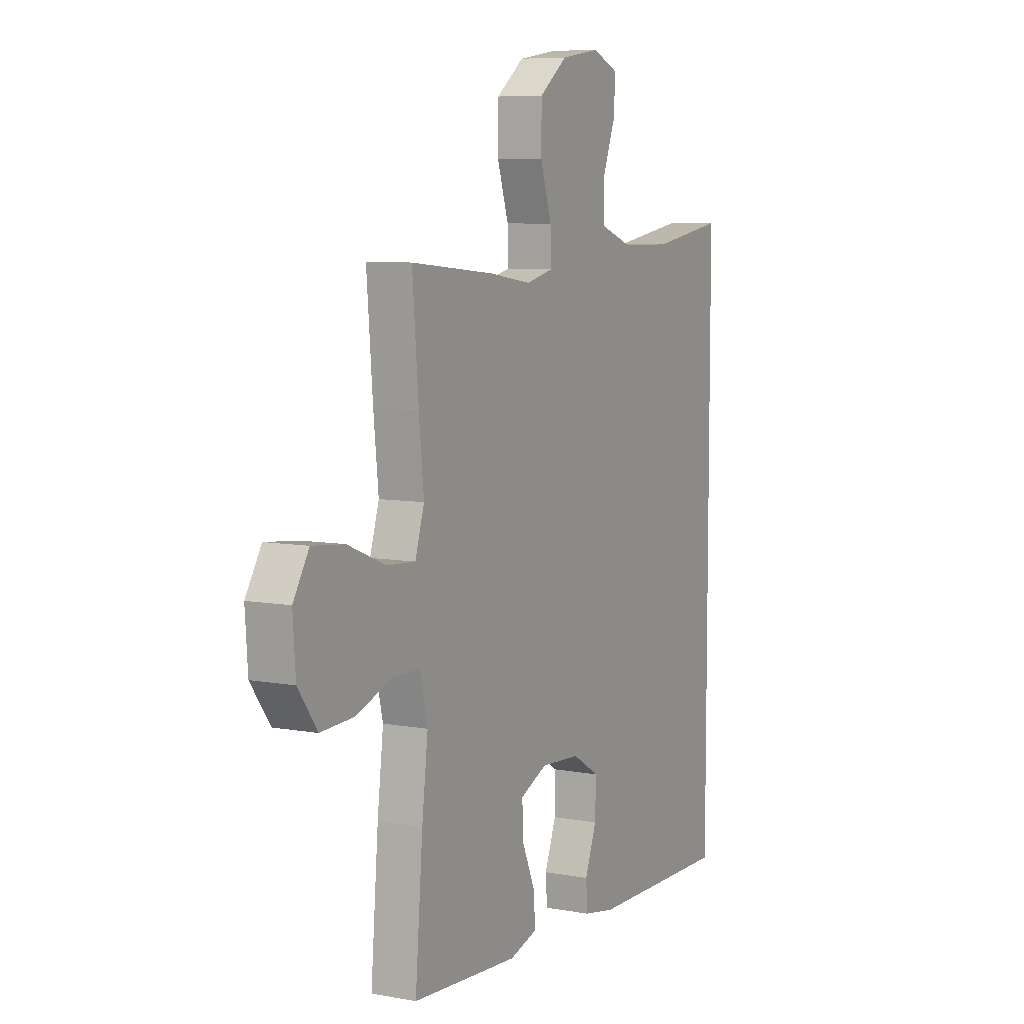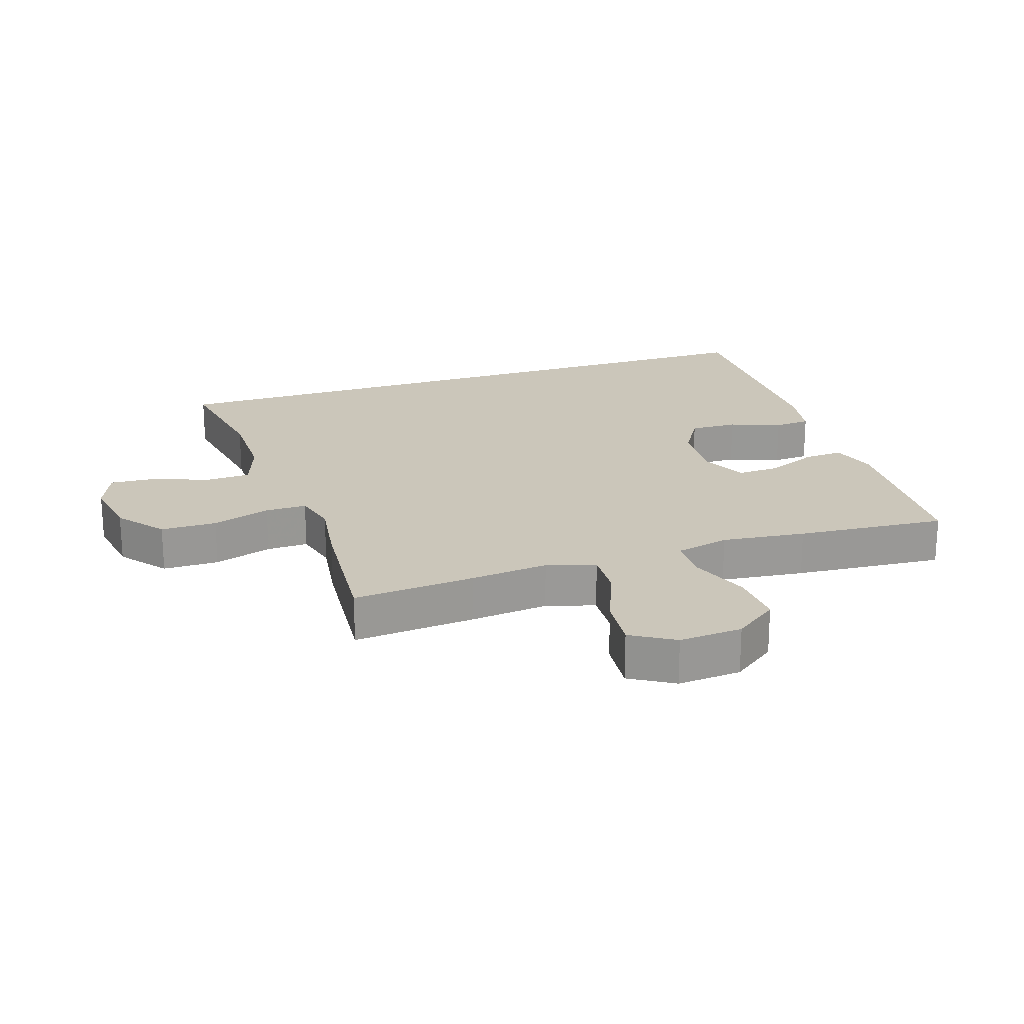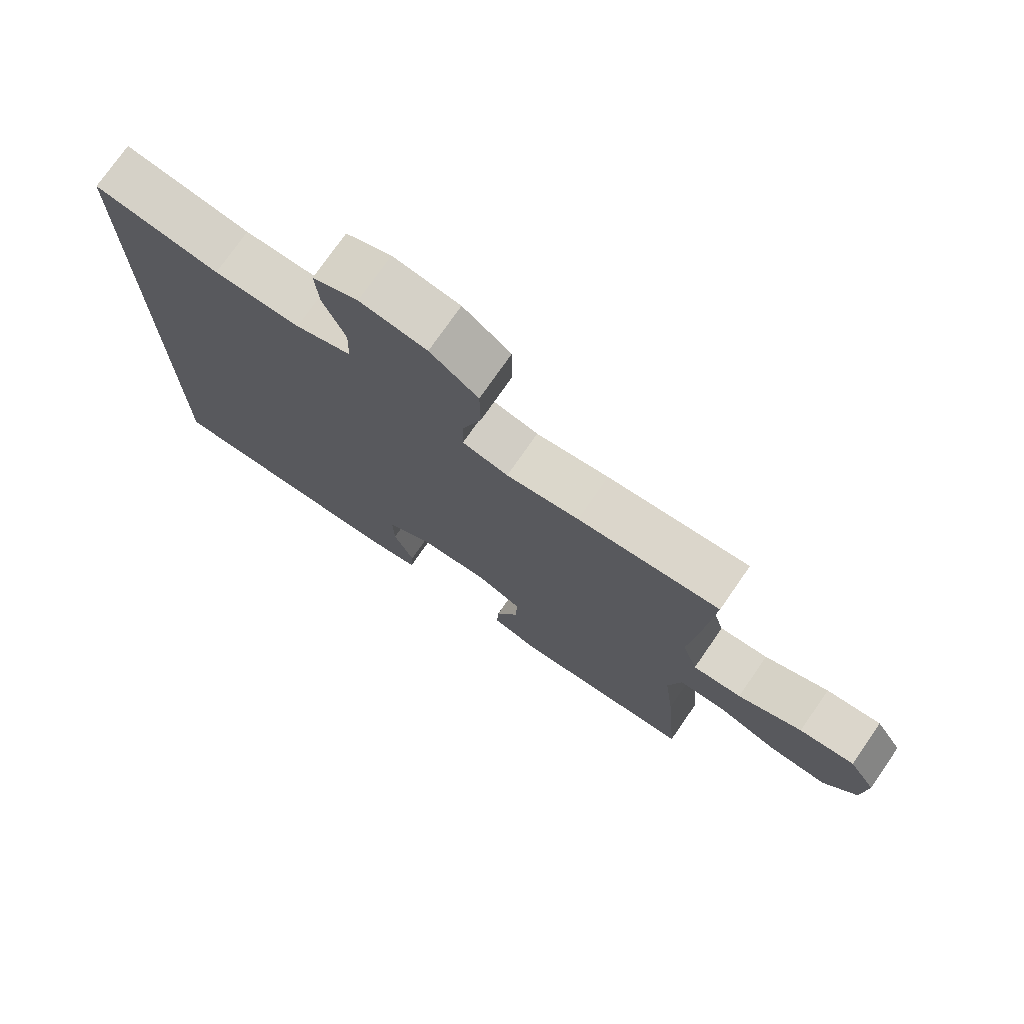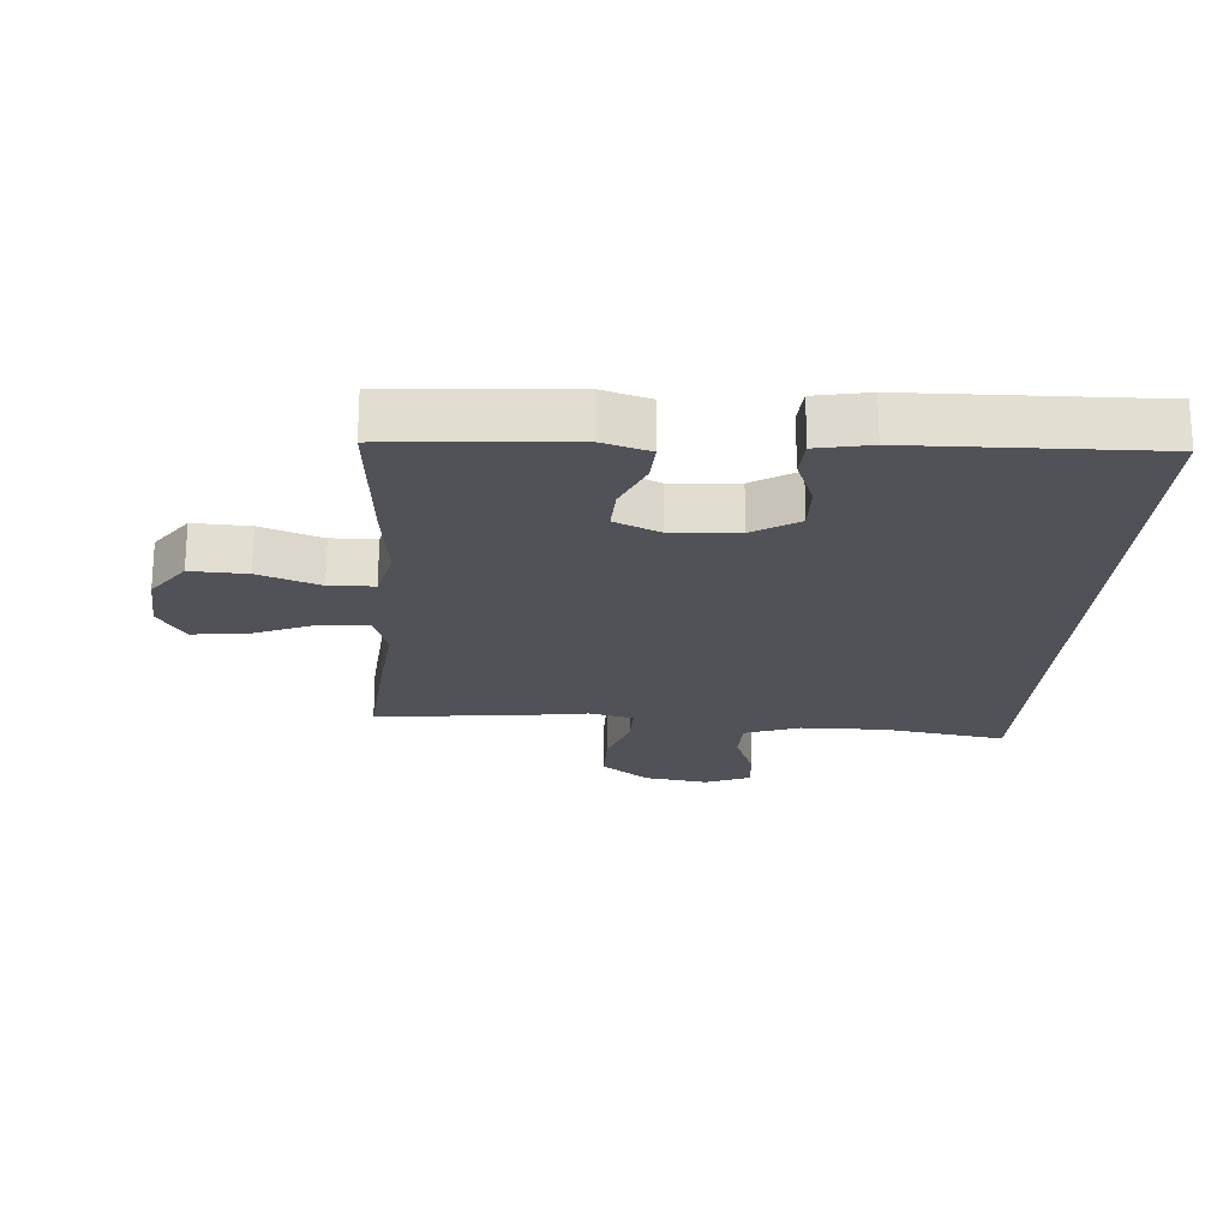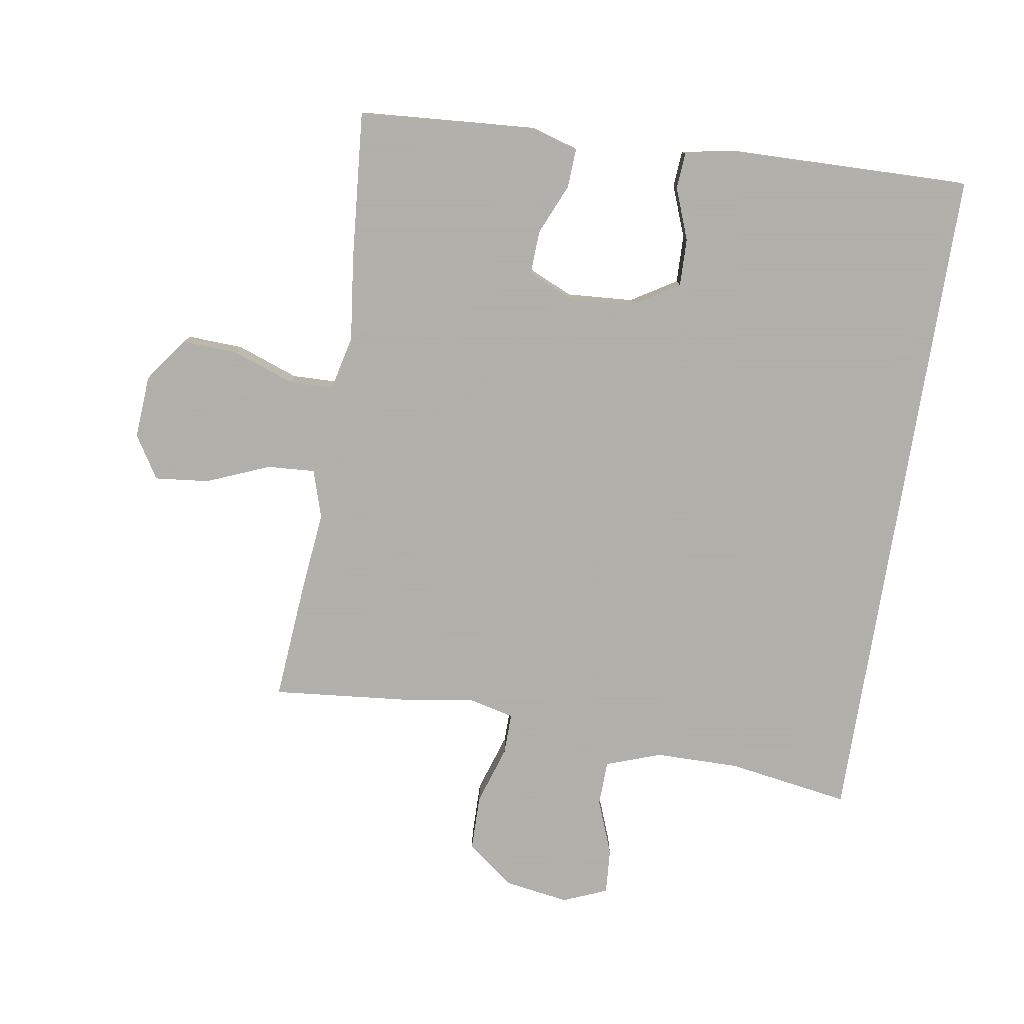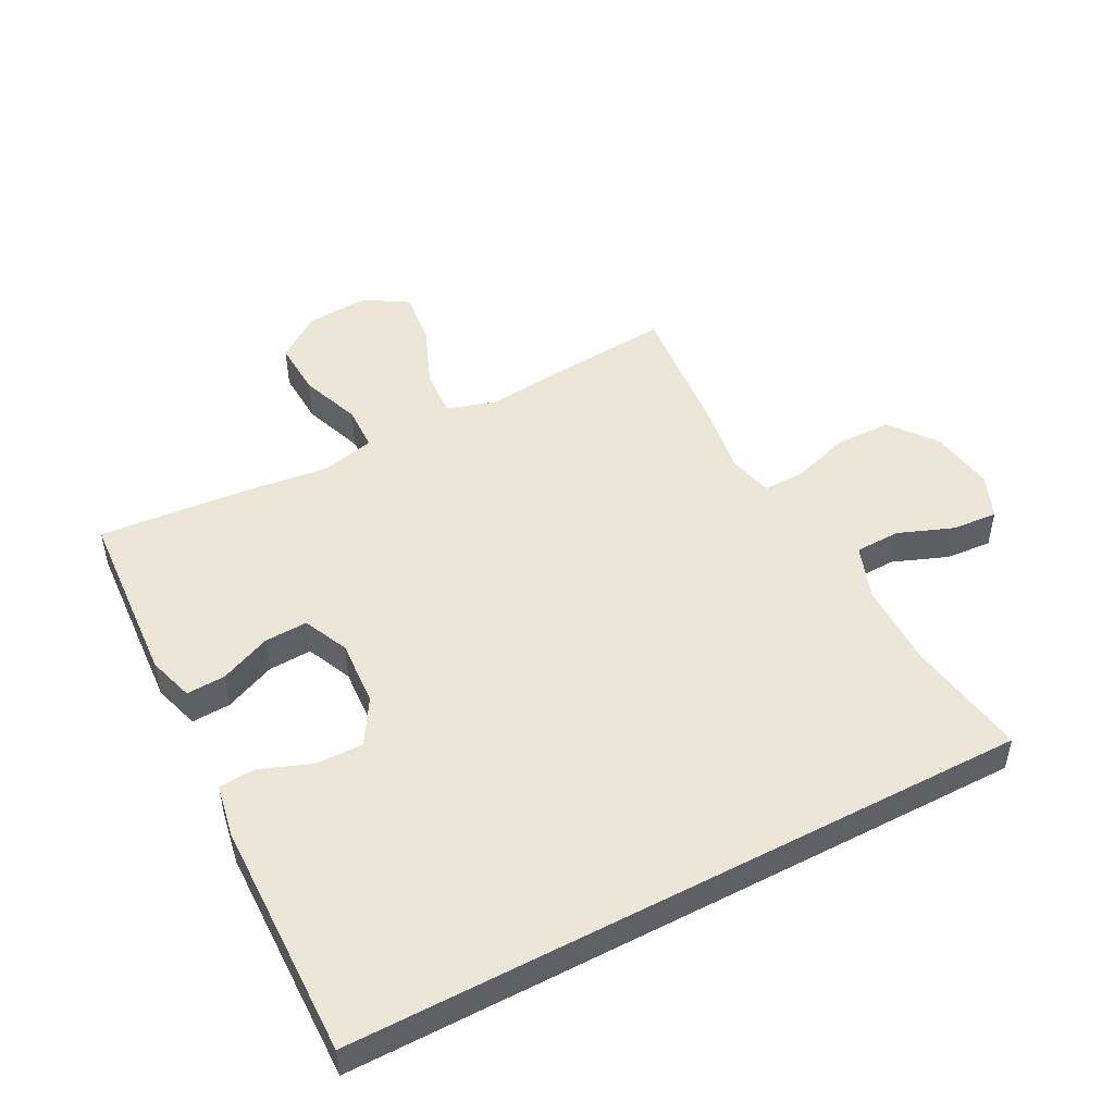
<metadata>
{"format":"obj","ext":"obj","renderer":"f3d","projection":"perspective","resolution":1024,"background":"white","views":[{"elev":7.5,"azim":117.5,"up":"+Z"},{"elev":21.2,"azim":71.3,"up":"+Y"},{"elev":75.2,"azim":34.7,"up":"+Z"},{"elev":-21.4,"azim":176.0,"up":"+Y"},{"elev":-78.4,"azim":170.9,"up":"+Y"},{"elev":49.3,"azim":-117.8,"up":"+Y"}]}
</metadata>
<code>
v 0.5 0.07 0.5
v 0.484 0.07 0.305
v 0.471 0.07 0.181
v 0.495 0.07 0.104
v 0.571 0.07 0.109
v 0.671 0.07 0.15
v 0.757 0.07 0.159
v 0.799 0.07 0.091
v 0.792 0.07 -0.01
v 0.741 0.07 -0.08
v 0.652 0.07 -0.076
v 0.555 0.07 -0.041
v 0.484 0.07 -0.043
v 0.464 0.07 -0.129
v 0.48 0.07 -0.262
v 0.5 0.07 -0.5
v 0.332 0.07 -0.512
v 0.216 0.07 -0.52
v 0.143 0.07 -0.498
v 0.146 0.07 -0.436
v 0.181 0.07 -0.355
v 0.184 0.07 -0.286
v 0.112 0.07 -0.254
v 0.007 0.07 -0.261
v -0.065 0.07 -0.305
v -0.063 0.07 -0.381
v -0.032 0.07 -0.462
v -0.036 0.07 -0.52
v -0.121 0.07 -0.536
v -0.5 0.07 -0.544
v -0.5 0.07 0.538
v -0.306 0.07 0.507
v -0.172 0.07 0.508
v -0.085 0.07 0.539
v -0.083 0.07 0.611
v -0.117 0.07 0.699
v -0.122 0.07 0.771
v -0.052 0.07 0.8
v 0.051 0.07 0.784
v 0.125 0.07 0.727
v 0.126 0.07 0.638
v 0.096 0.07 0.545
v 0.095 0.07 0.479
v 0.166 0.07 0.462
v 0.279 0.07 0.479
v 0.5 0 0.5
v 0.484 0 0.305
v 0.471 0 0.181
v 0.495 0 0.104
v 0.571 0 0.109
v 0.671 0 0.15
v 0.757 0 0.159
v 0.799 0 0.091
v 0.792 0 -0.01
v 0.741 0 -0.08
v 0.652 0 -0.076
v 0.555 0 -0.041
v 0.484 0 -0.043
v 0.464 0 -0.129
v 0.48 0 -0.262
v 0.5 0 -0.5
v 0.332 0 -0.512
v 0.216 0 -0.52
v 0.143 0 -0.498
v 0.146 0 -0.436
v 0.181 0 -0.355
v 0.184 0 -0.286
v 0.112 0 -0.254
v 0.007 0 -0.261
v -0.065 0 -0.305
v -0.063 0 -0.381
v -0.032 0 -0.462
v -0.036 0 -0.52
v -0.121 0 -0.536
v -0.5 0 -0.544
v -0.5 0 0.538
v -0.306 0 0.507
v -0.172 0 0.508
v -0.085 0 0.539
v -0.083 0 0.611
v -0.117 0 0.699
v -0.122 0 0.771
v -0.052 0 0.8
v 0.051 0 0.784
v 0.125 0 0.727
v 0.126 0 0.638
v 0.096 0 0.545
v 0.095 0 0.479
v 0.166 0 0.462
v 0.279 0 0.479
f 1 2 3
f 45 1 3
f 44 45 3
f 43 44 3 4
f 40 41 42
f 39 40 42
f 38 39 42
f 37 38 42
f 36 37 42
f 35 36 42
f 34 35 42 43
f 33 34 43 4
f 30 31 32
f 29 30 32
f 28 29 32
f 26 27 28
f 26 28 32
f 25 26 32 33
f 19 20 21
f 18 19 21
f 17 18 21
f 16 17 21
f 15 16 21
f 14 15 21
f 13 14 21 22
f 10 11 12
f 9 10 12
f 8 9 12
f 7 8 12
f 6 7 12
f 5 6 12
f 4 5 12 13
f 24 25 33 4
f 4 13 22 23
f 4 23 24
f 48 47 46
f 48 46 90
f 48 90 89
f 49 48 89 88
f 87 86 85
f 87 85 84
f 87 84 83
f 87 83 82
f 87 82 81
f 87 81 80
f 88 87 80 79
f 49 88 79 78
f 77 76 75
f 77 75 74
f 77 74 73
f 73 72 71
f 77 73 71
f 78 77 71 70
f 66 65 64
f 66 64 63
f 66 63 62
f 66 62 61
f 66 61 60
f 66 60 59
f 67 66 59 58
f 57 56 55
f 57 55 54
f 57 54 53
f 57 53 52
f 57 52 51
f 57 51 50
f 58 57 50 49
f 49 78 70 69
f 68 67 58 49
f 69 68 49
f 1 46 47 2
f 2 47 48 3
f 3 48 49 4
f 4 49 50 5
f 5 50 51 6
f 6 51 52 7
f 7 52 53 8
f 8 53 54 9
f 9 54 55 10
f 10 55 56 11
f 11 56 57 12
f 12 57 58 13
f 13 58 59 14
f 14 59 60 15
f 15 60 61 16
f 16 61 62 17
f 17 62 63 18
f 18 63 64 19
f 19 64 65 20
f 20 65 66 21
f 21 66 67 22
f 22 67 68 23
f 23 68 69 24
f 24 69 70 25
f 25 70 71 26
f 26 71 72 27
f 27 72 73 28
f 28 73 74 29
f 29 74 75 30
f 30 75 76 31
f 31 76 77 32
f 32 77 78 33
f 33 78 79 34
f 34 79 80 35
f 35 80 81 36
f 36 81 82 37
f 37 82 83 38
f 38 83 84 39
f 39 84 85 40
f 40 85 86 41
f 41 86 87 42
f 42 87 88 43
f 43 88 89 44
f 44 89 90 45
f 45 90 46 1

</code>
